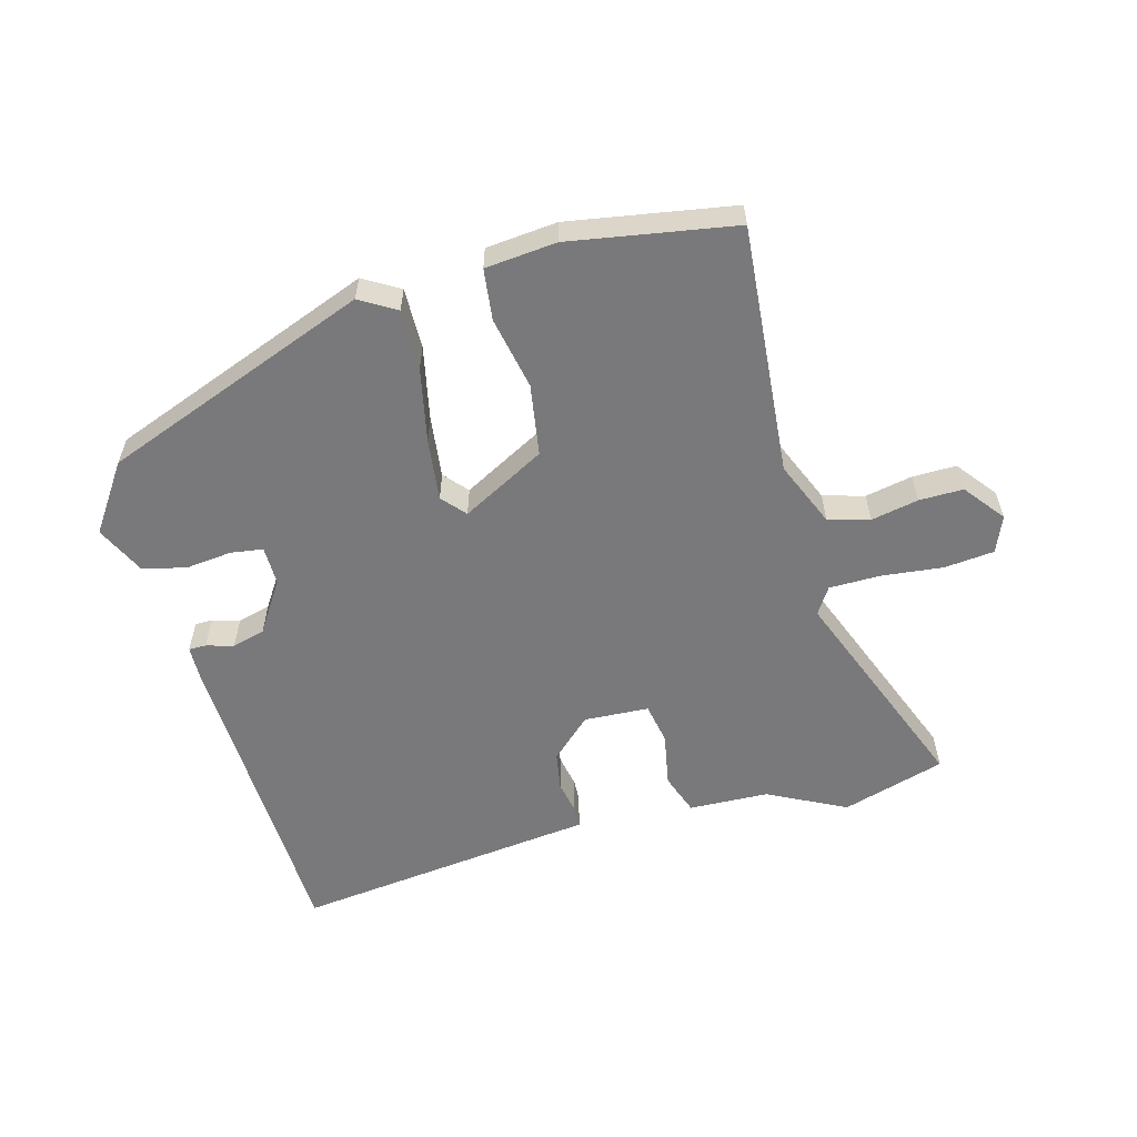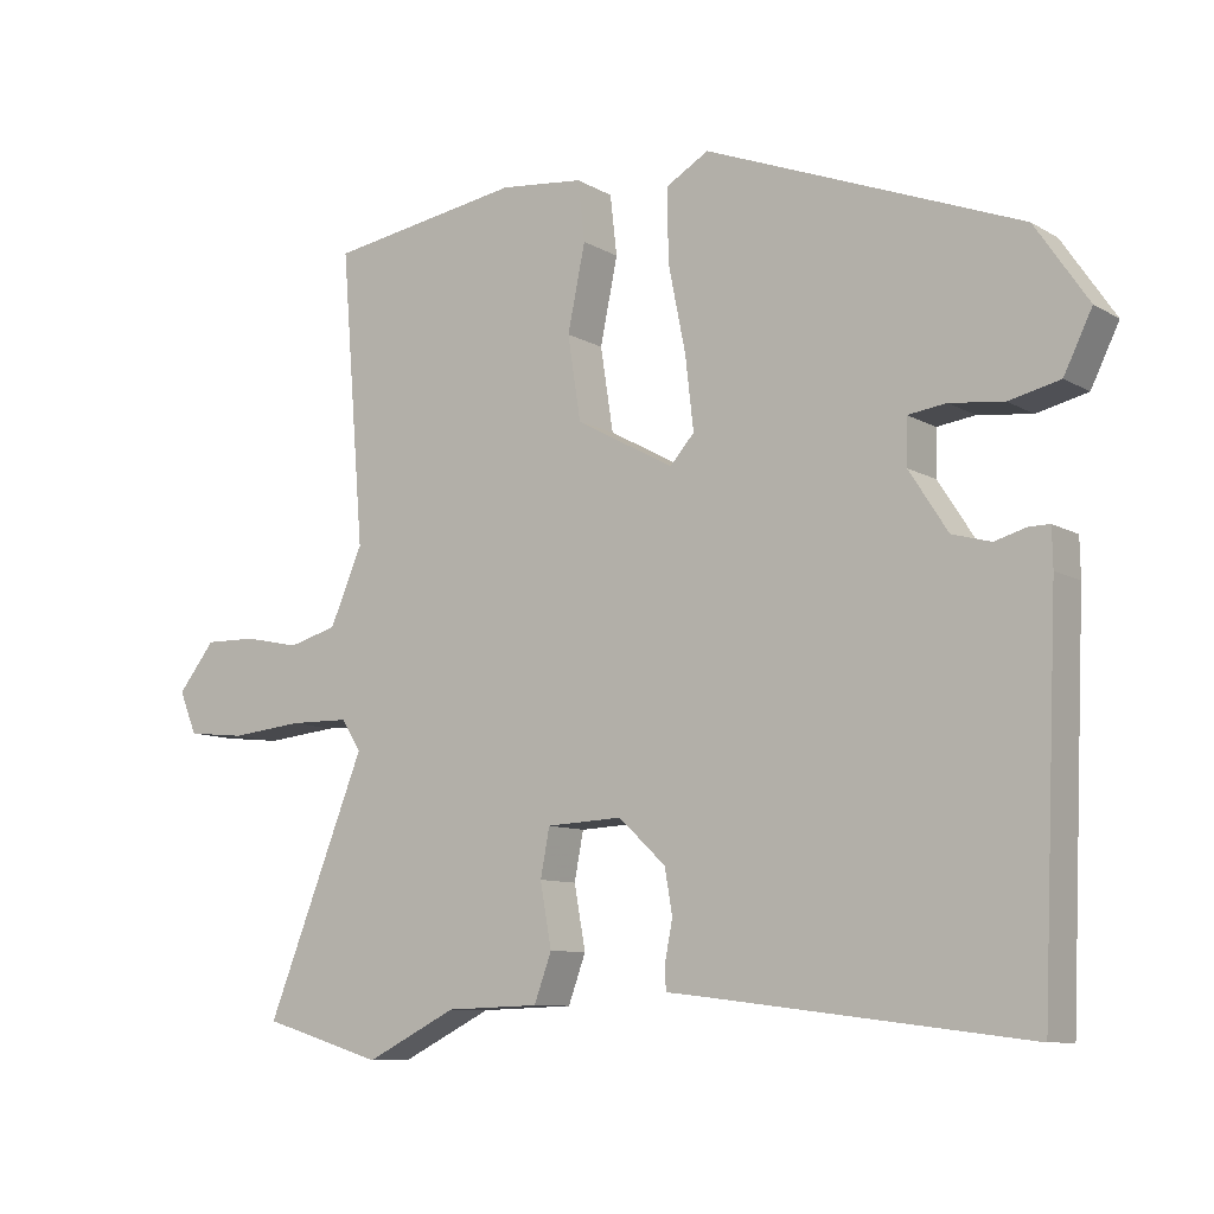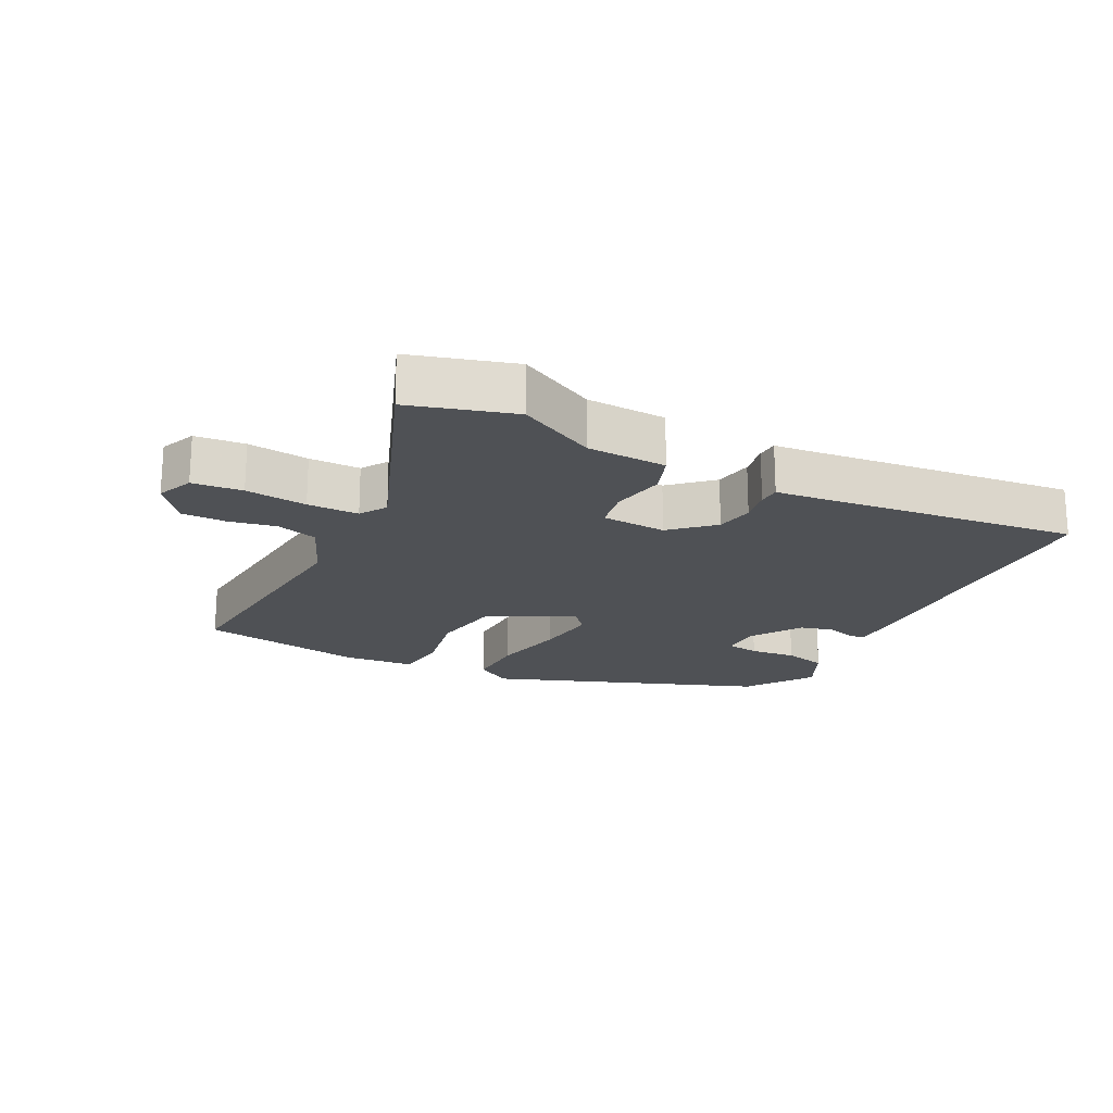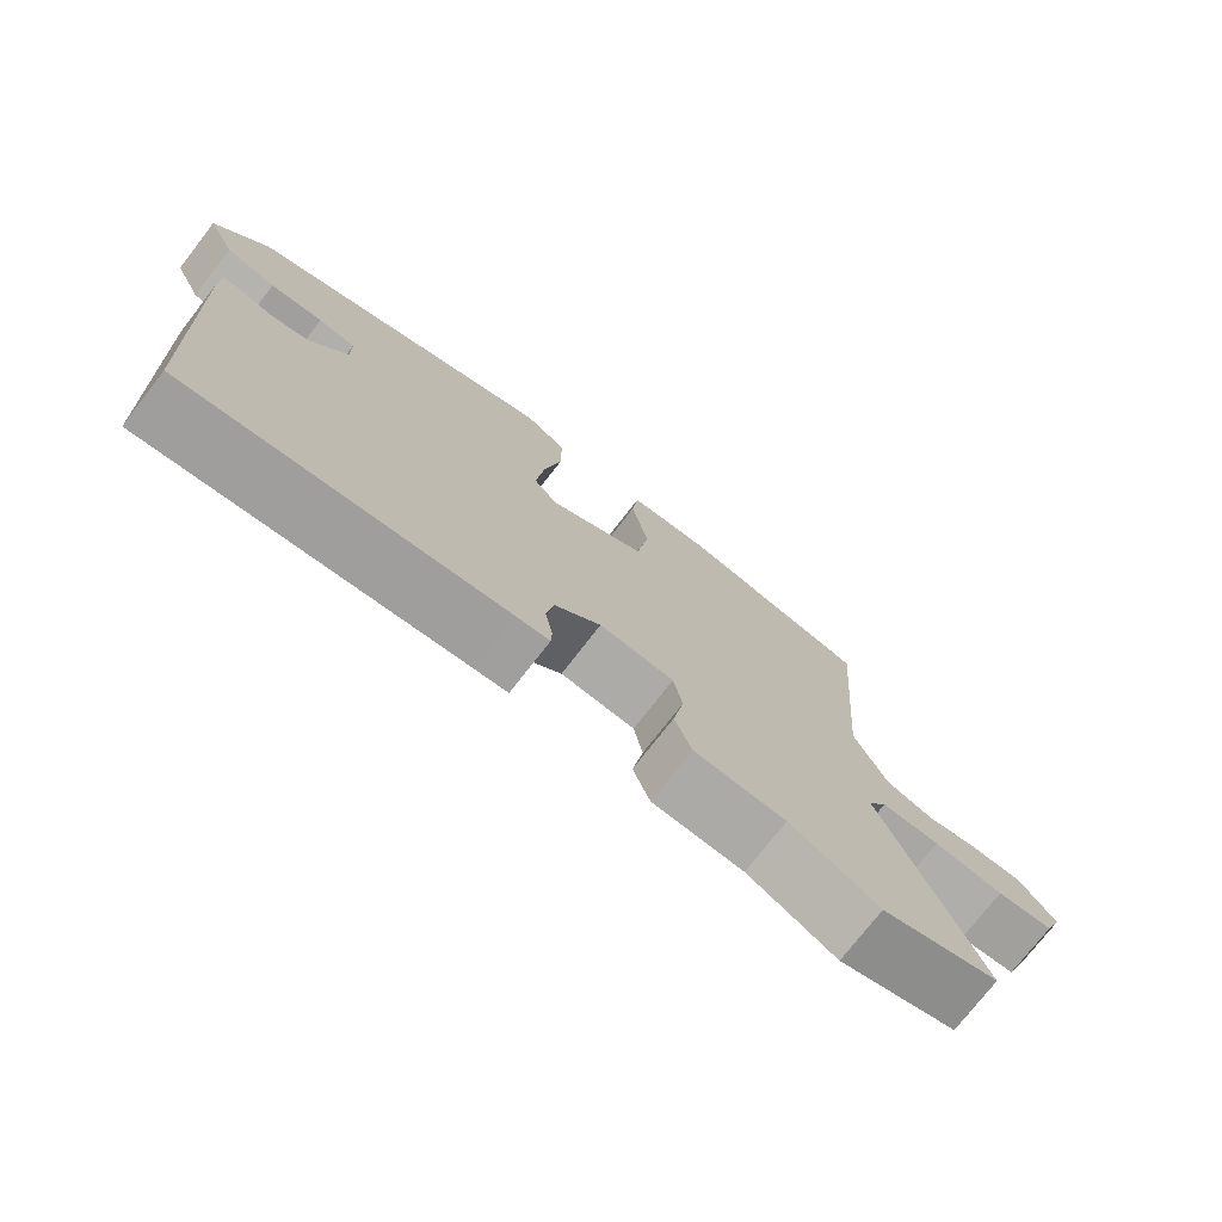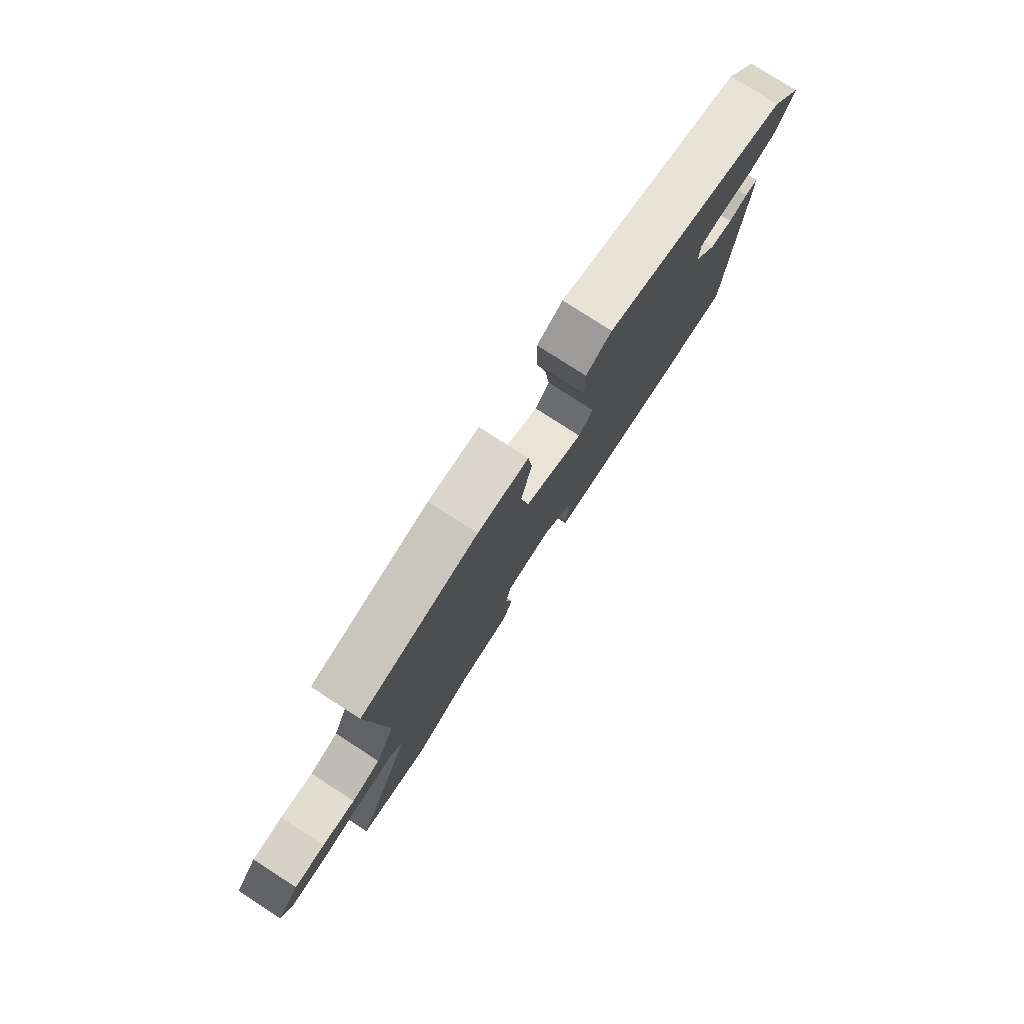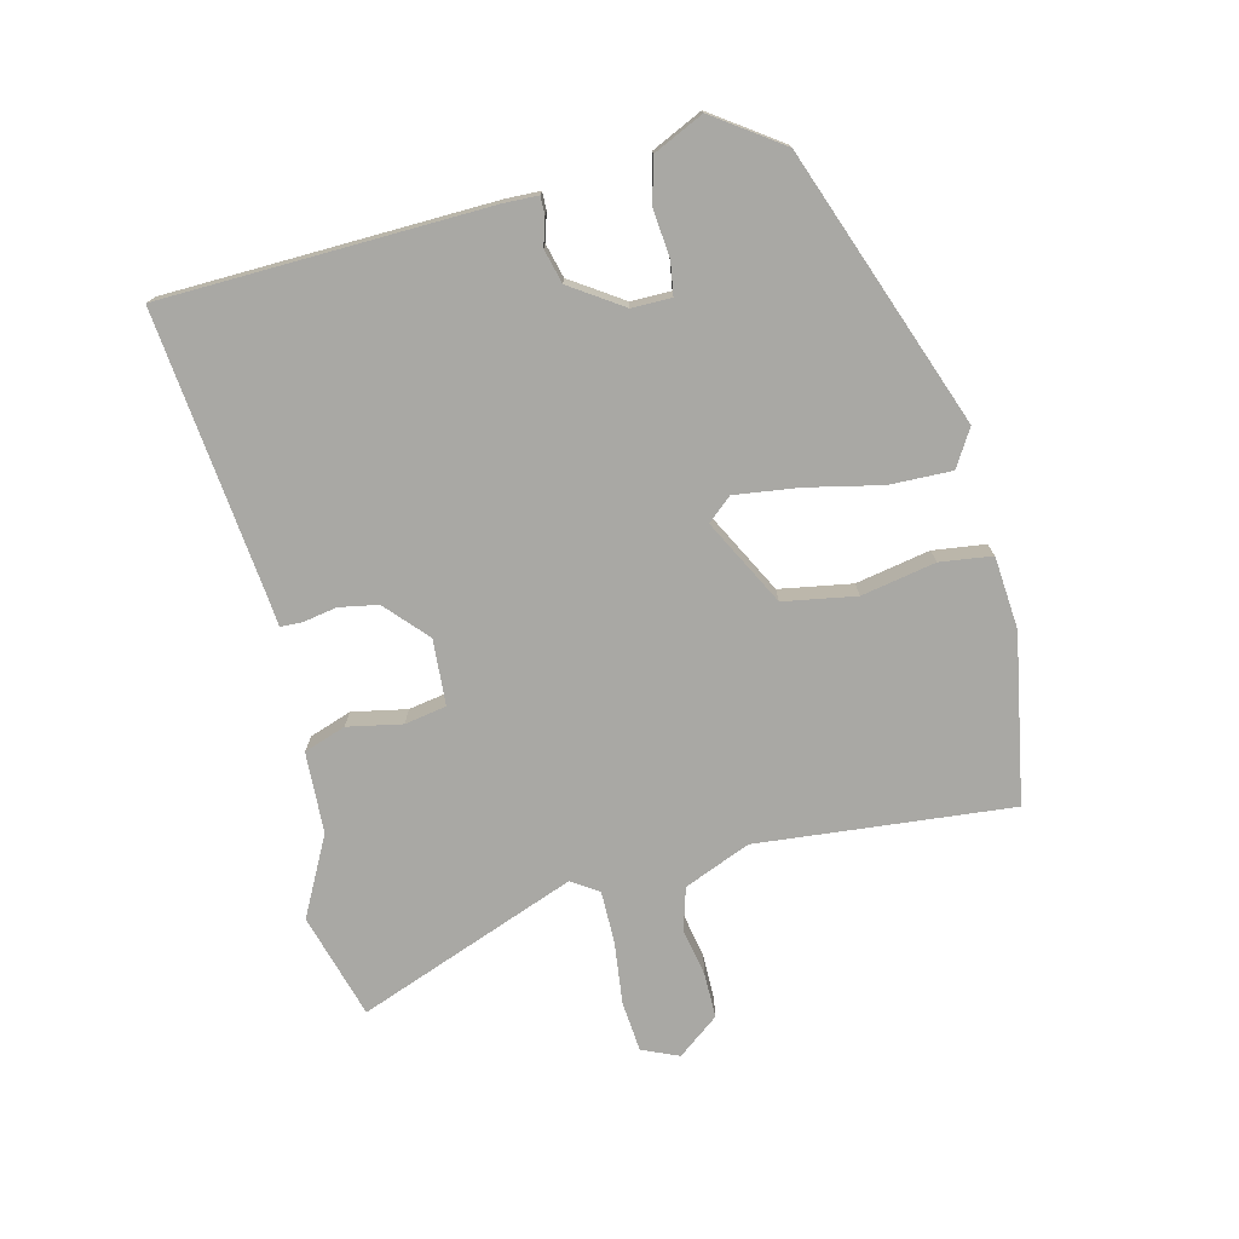
<metadata>
{"format":"obj","ext":"obj","renderer":"f3d","projection":"perspective","resolution":1024,"background":"white","views":[{"elev":-57.9,"azim":15.0,"up":"+Y"},{"elev":-9.2,"azim":-145.8,"up":"+Z"},{"elev":-20.0,"azim":152.5,"up":"+Y"},{"elev":-74.9,"azim":-37.8,"up":"+Z"},{"elev":79.2,"azim":122.8,"up":"+Z"},{"elev":-74.9,"azim":-77.0,"up":"+Y"}]}
</metadata>
<code>
v -0.469 0.07 -0.502
v -0.49 0.07 -0.009
v -0.489 0.07 0.042
v -0.462 0.07 0.042
v -0.42 0.07 0.03
v -0.369 0.07 0.044
v -0.318 0.07 0.123
v -0.319 0.07 0.183
v -0.369 0.07 0.19
v -0.44 0.07 0.182
v -0.507 0.07 0.198
v -0.544 0.07 0.274
v -0.474 0.07 0.377
v -0.061 0.07 0.536
v -0.005 0.07 0.503
v -0.006 0.07 0.409
v -0.029 0.07 0.295
v -0.04 0.07 0.199
v -0.008 0.07 0.163
v 0.121 0.07 0.233
v 0.138 0.07 0.343
v 0.115 0.07 0.455
v 0.124 0.07 0.534
v 0.234 0.07 0.545
v 0.489 0.07 0.503
v 0.458 0.07 0.117
v 0.501 0.07 0.017
v 0.565 0.07 -0.001
v 0.638 0.07 0.014
v 0.706 0.07 0.015
v 0.755 0.07 -0.047
v 0.732 0.07 -0.103
v 0.655 0.07 -0.111
v 0.56 0.07 -0.101
v 0.481 0.07 -0.102
v 0.455 0.07 -0.143
v 0.586 0.07 -0.474
v 0.427 0.07 -0.522
v 0.307 0.07 -0.462
v 0.184 0.07 -0.458
v 0.161 0.07 -0.395
v 0.176 0.07 -0.312
v 0.164 0.07 -0.249
v 0.064 0.07 -0.244
v 0.002 0.07 -0.302
v -0.008 0.07 -0.361
v 0.002 0.07 -0.412
v 0.001 0.07 -0.445
v -0.044 0.07 -0.45
v -0.469 0 -0.502
v -0.49 0 -0.009
v -0.489 0 0.042
v -0.462 0 0.042
v -0.42 0 0.03
v -0.369 0 0.044
v -0.318 0 0.123
v -0.319 0 0.183
v -0.369 0 0.19
v -0.44 0 0.182
v -0.507 0 0.198
v -0.544 0 0.274
v -0.474 0 0.377
v -0.061 0 0.536
v -0.005 0 0.503
v -0.006 0 0.409
v -0.029 0 0.295
v -0.04 0 0.199
v -0.008 0 0.163
v 0.121 0 0.233
v 0.138 0 0.343
v 0.115 0 0.455
v 0.124 0 0.534
v 0.234 0 0.545
v 0.489 0 0.503
v 0.458 0 0.117
v 0.501 0 0.017
v 0.565 0 -0.001
v 0.638 0 0.014
v 0.706 0 0.015
v 0.755 0 -0.047
v 0.732 0 -0.103
v 0.655 0 -0.111
v 0.56 0 -0.101
v 0.481 0 -0.102
v 0.455 0 -0.143
v 0.586 0 -0.474
v 0.427 0 -0.522
v 0.307 0 -0.462
v 0.184 0 -0.458
v 0.161 0 -0.395
v 0.176 0 -0.312
v 0.164 0 -0.249
v 0.064 0 -0.244
v 0.002 0 -0.302
v -0.008 0 -0.361
v 0.002 0 -0.412
v 0.001 0 -0.445
v -0.044 0 -0.45
f 46 47 48 49
f 3 4 5
f 2 3 5
f 1 2 5
f 49 1 5
f 46 49 5
f 45 46 5
f 44 45 5 6
f 43 44 6 7
f 39 40 41 42
f 39 42 43
f 38 39 43
f 37 38 43
f 36 37 43
f 43 7 8
f 36 43 8
f 35 36 8
f 32 33 34
f 31 32 34
f 30 31 34
f 29 30 34
f 28 29 34
f 34 35 8
f 28 34 8
f 27 28 8
f 24 25 26
f 23 24 26
f 22 23 26
f 21 22 26
f 20 21 26 27
f 19 20 27
f 15 16 17
f 14 15 17
f 13 14 17
f 12 13 17
f 11 12 17
f 10 11 17
f 9 10 17
f 8 9 17 18
f 19 27 8
f 8 18 19
f 98 97 96 95
f 54 53 52
f 54 52 51
f 54 51 50
f 54 50 98
f 54 98 95
f 54 95 94
f 55 54 94 93
f 56 55 93 92
f 91 90 89 88
f 92 91 88
f 92 88 87
f 92 87 86
f 92 86 85
f 57 56 92
f 57 92 85
f 57 85 84
f 83 82 81
f 83 81 80
f 83 80 79
f 83 79 78
f 83 78 77
f 57 84 83
f 57 83 77
f 57 77 76
f 75 74 73
f 75 73 72
f 75 72 71
f 75 71 70
f 76 75 70 69
f 76 69 68
f 66 65 64
f 66 64 63
f 66 63 62
f 66 62 61
f 66 61 60
f 66 60 59
f 66 59 58
f 67 66 58 57
f 57 76 68
f 68 67 57
f 1 50 51 2
f 2 51 52 3
f 3 52 53 4
f 4 53 54 5
f 5 54 55 6
f 6 55 56 7
f 7 56 57 8
f 8 57 58 9
f 9 58 59 10
f 10 59 60 11
f 11 60 61 12
f 12 61 62 13
f 13 62 63 14
f 14 63 64 15
f 15 64 65 16
f 16 65 66 17
f 17 66 67 18
f 18 67 68 19
f 19 68 69 20
f 20 69 70 21
f 21 70 71 22
f 22 71 72 23
f 23 72 73 24
f 24 73 74 25
f 25 74 75 26
f 26 75 76 27
f 27 76 77 28
f 28 77 78 29
f 29 78 79 30
f 30 79 80 31
f 31 80 81 32
f 32 81 82 33
f 33 82 83 34
f 34 83 84 35
f 35 84 85 36
f 36 85 86 37
f 37 86 87 38
f 38 87 88 39
f 39 88 89 40
f 40 89 90 41
f 41 90 91 42
f 42 91 92 43
f 43 92 93 44
f 44 93 94 45
f 45 94 95 46
f 46 95 96 47
f 47 96 97 48
f 48 97 98 49
f 49 98 50 1

</code>
